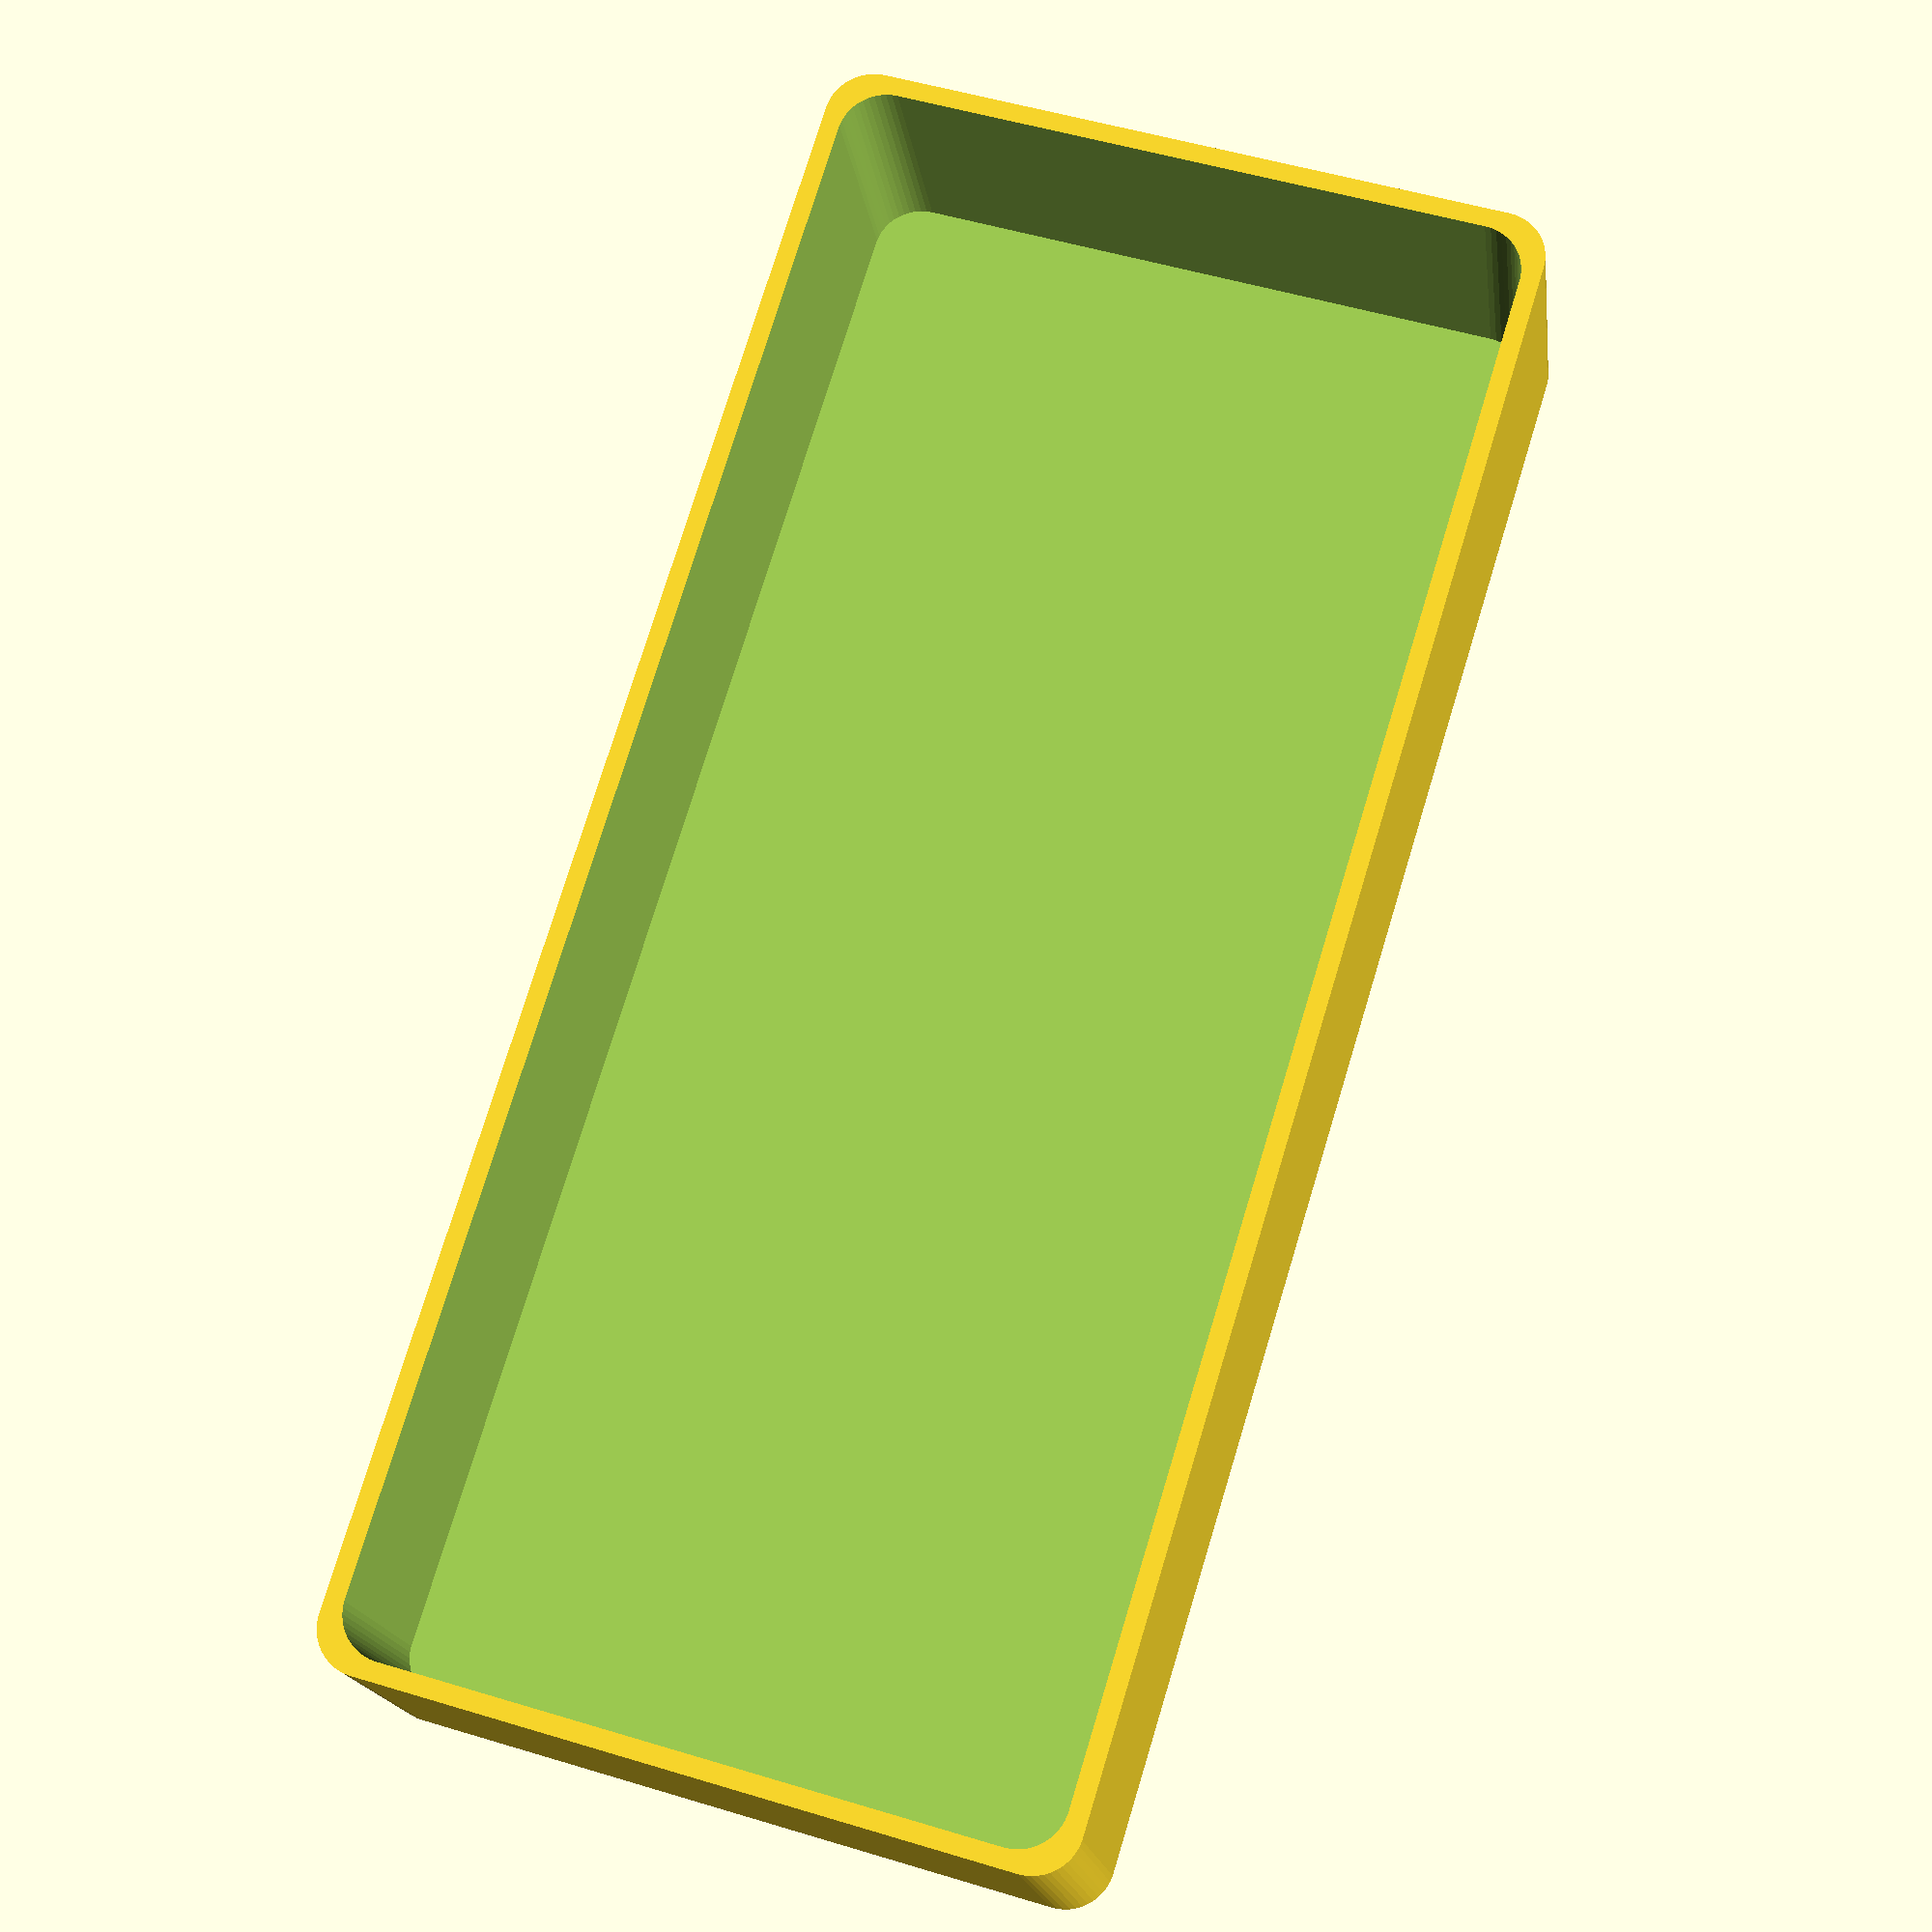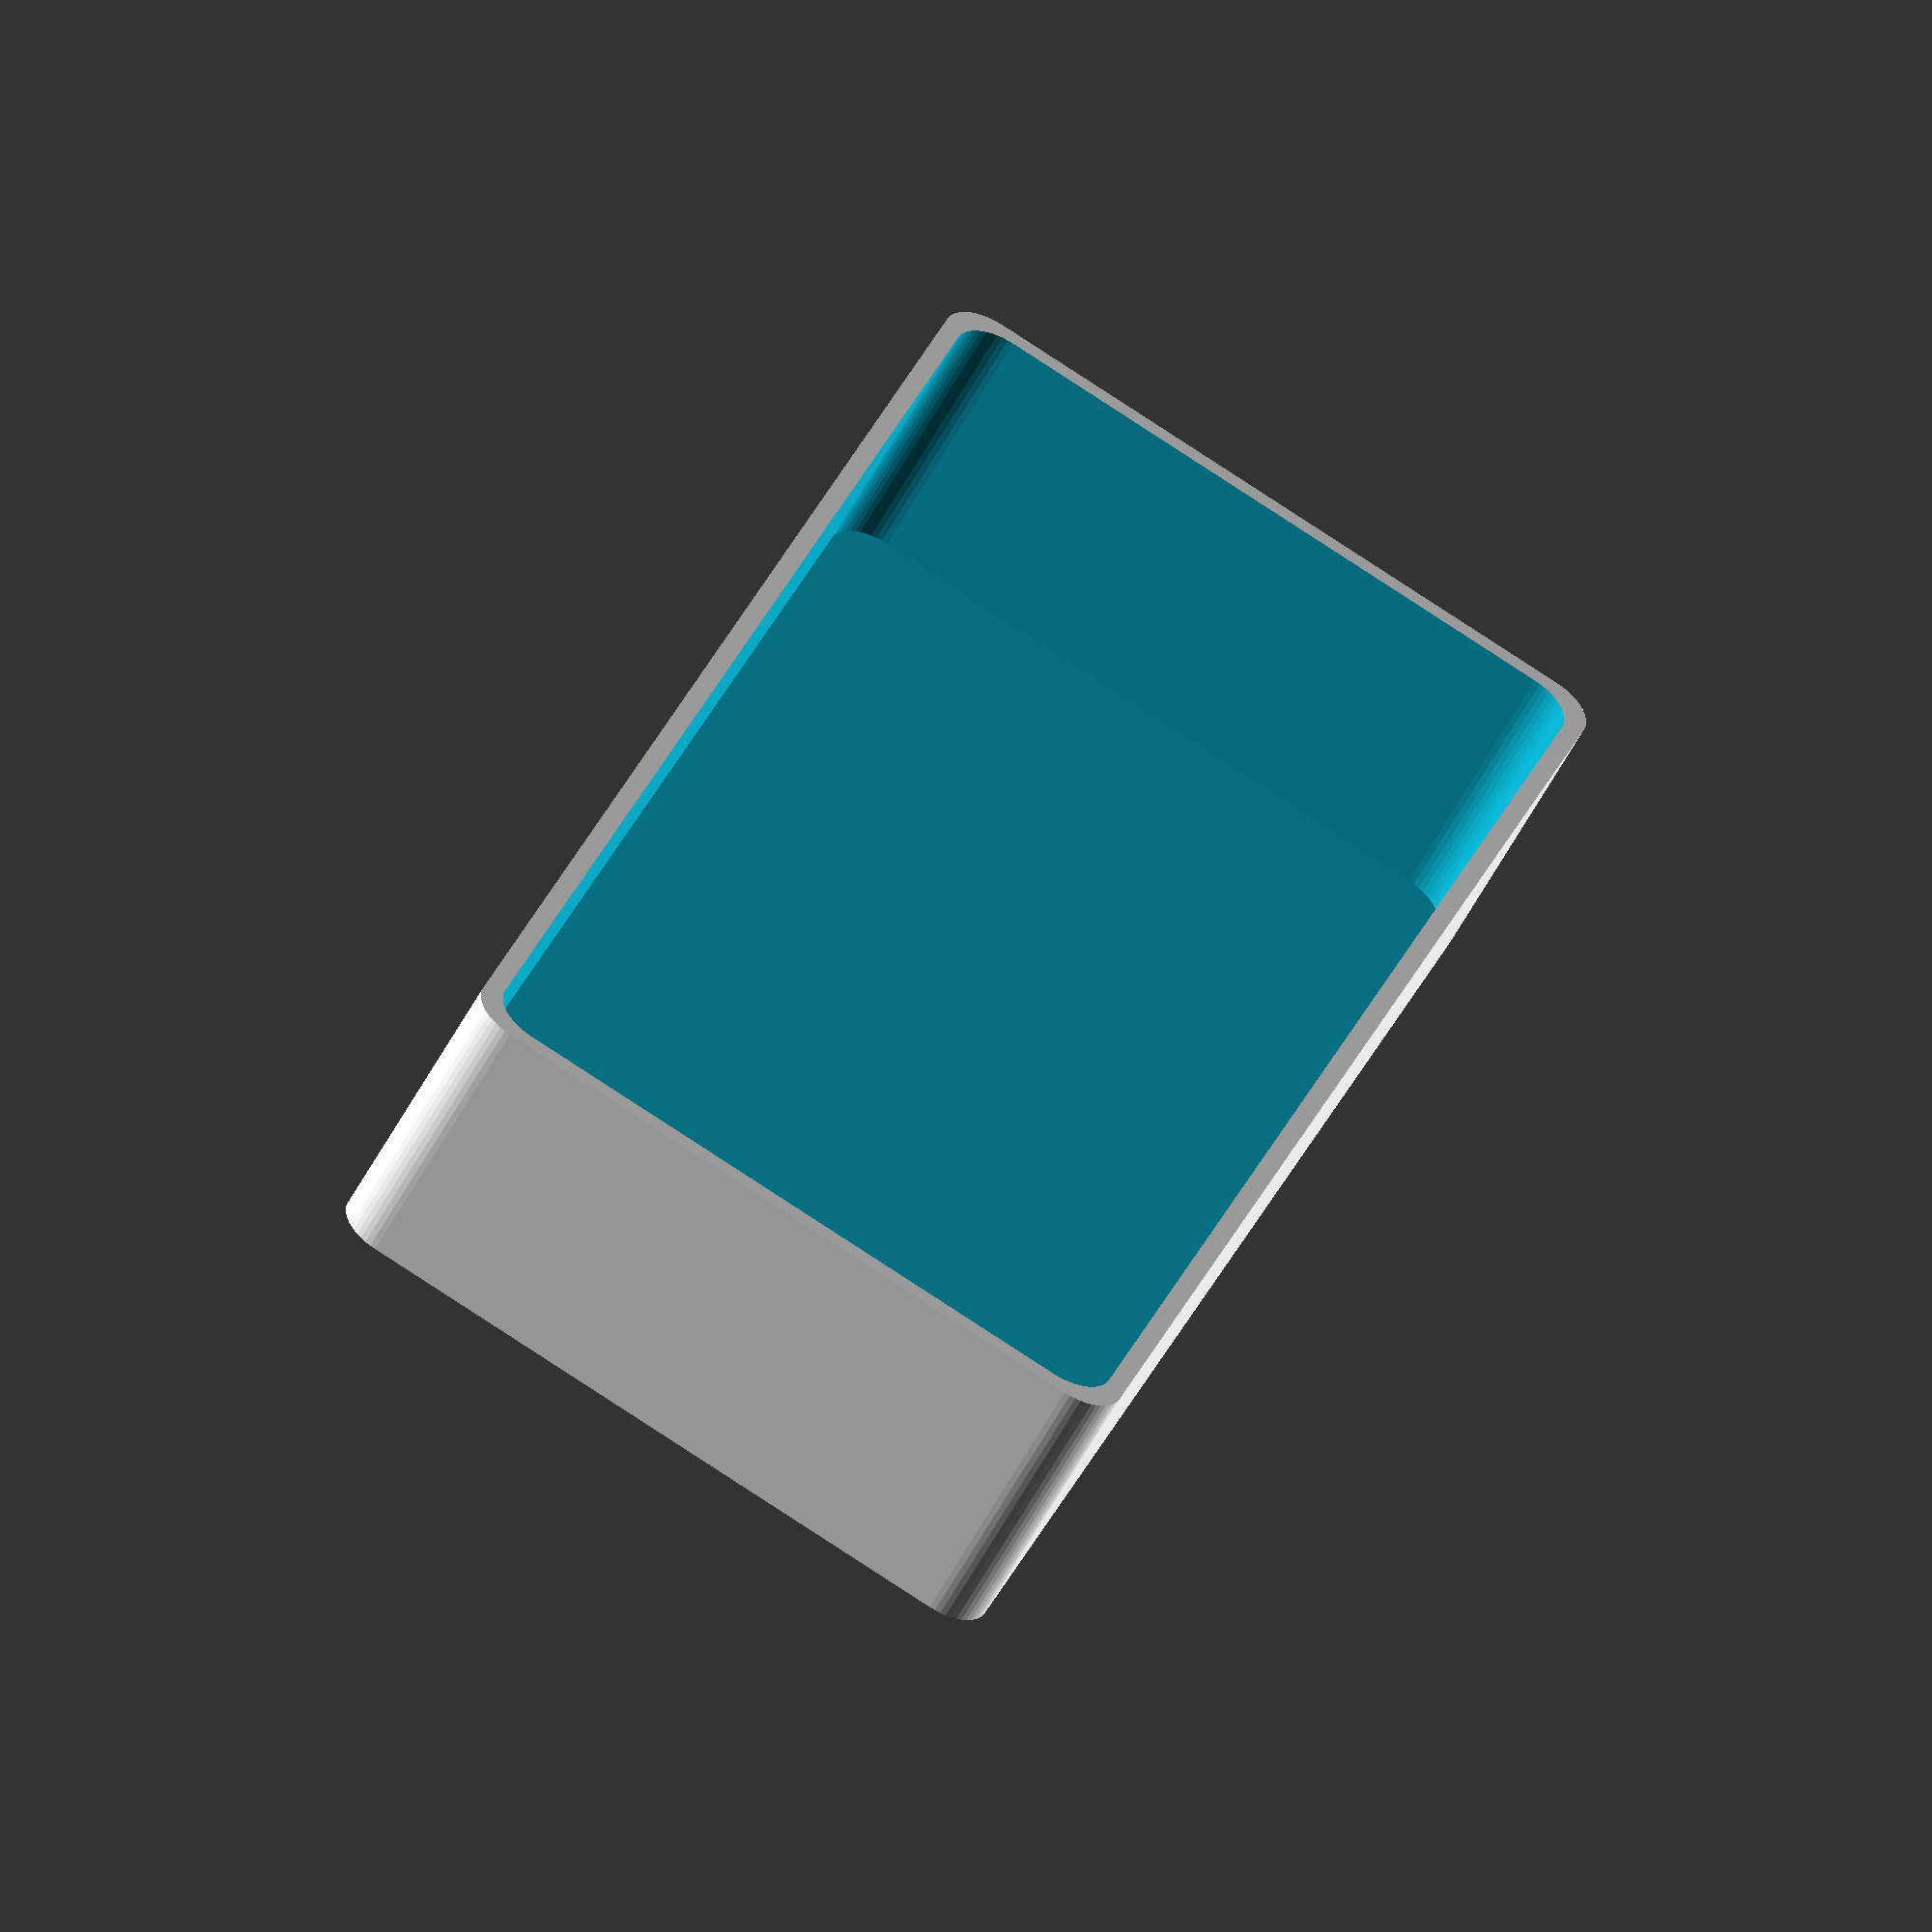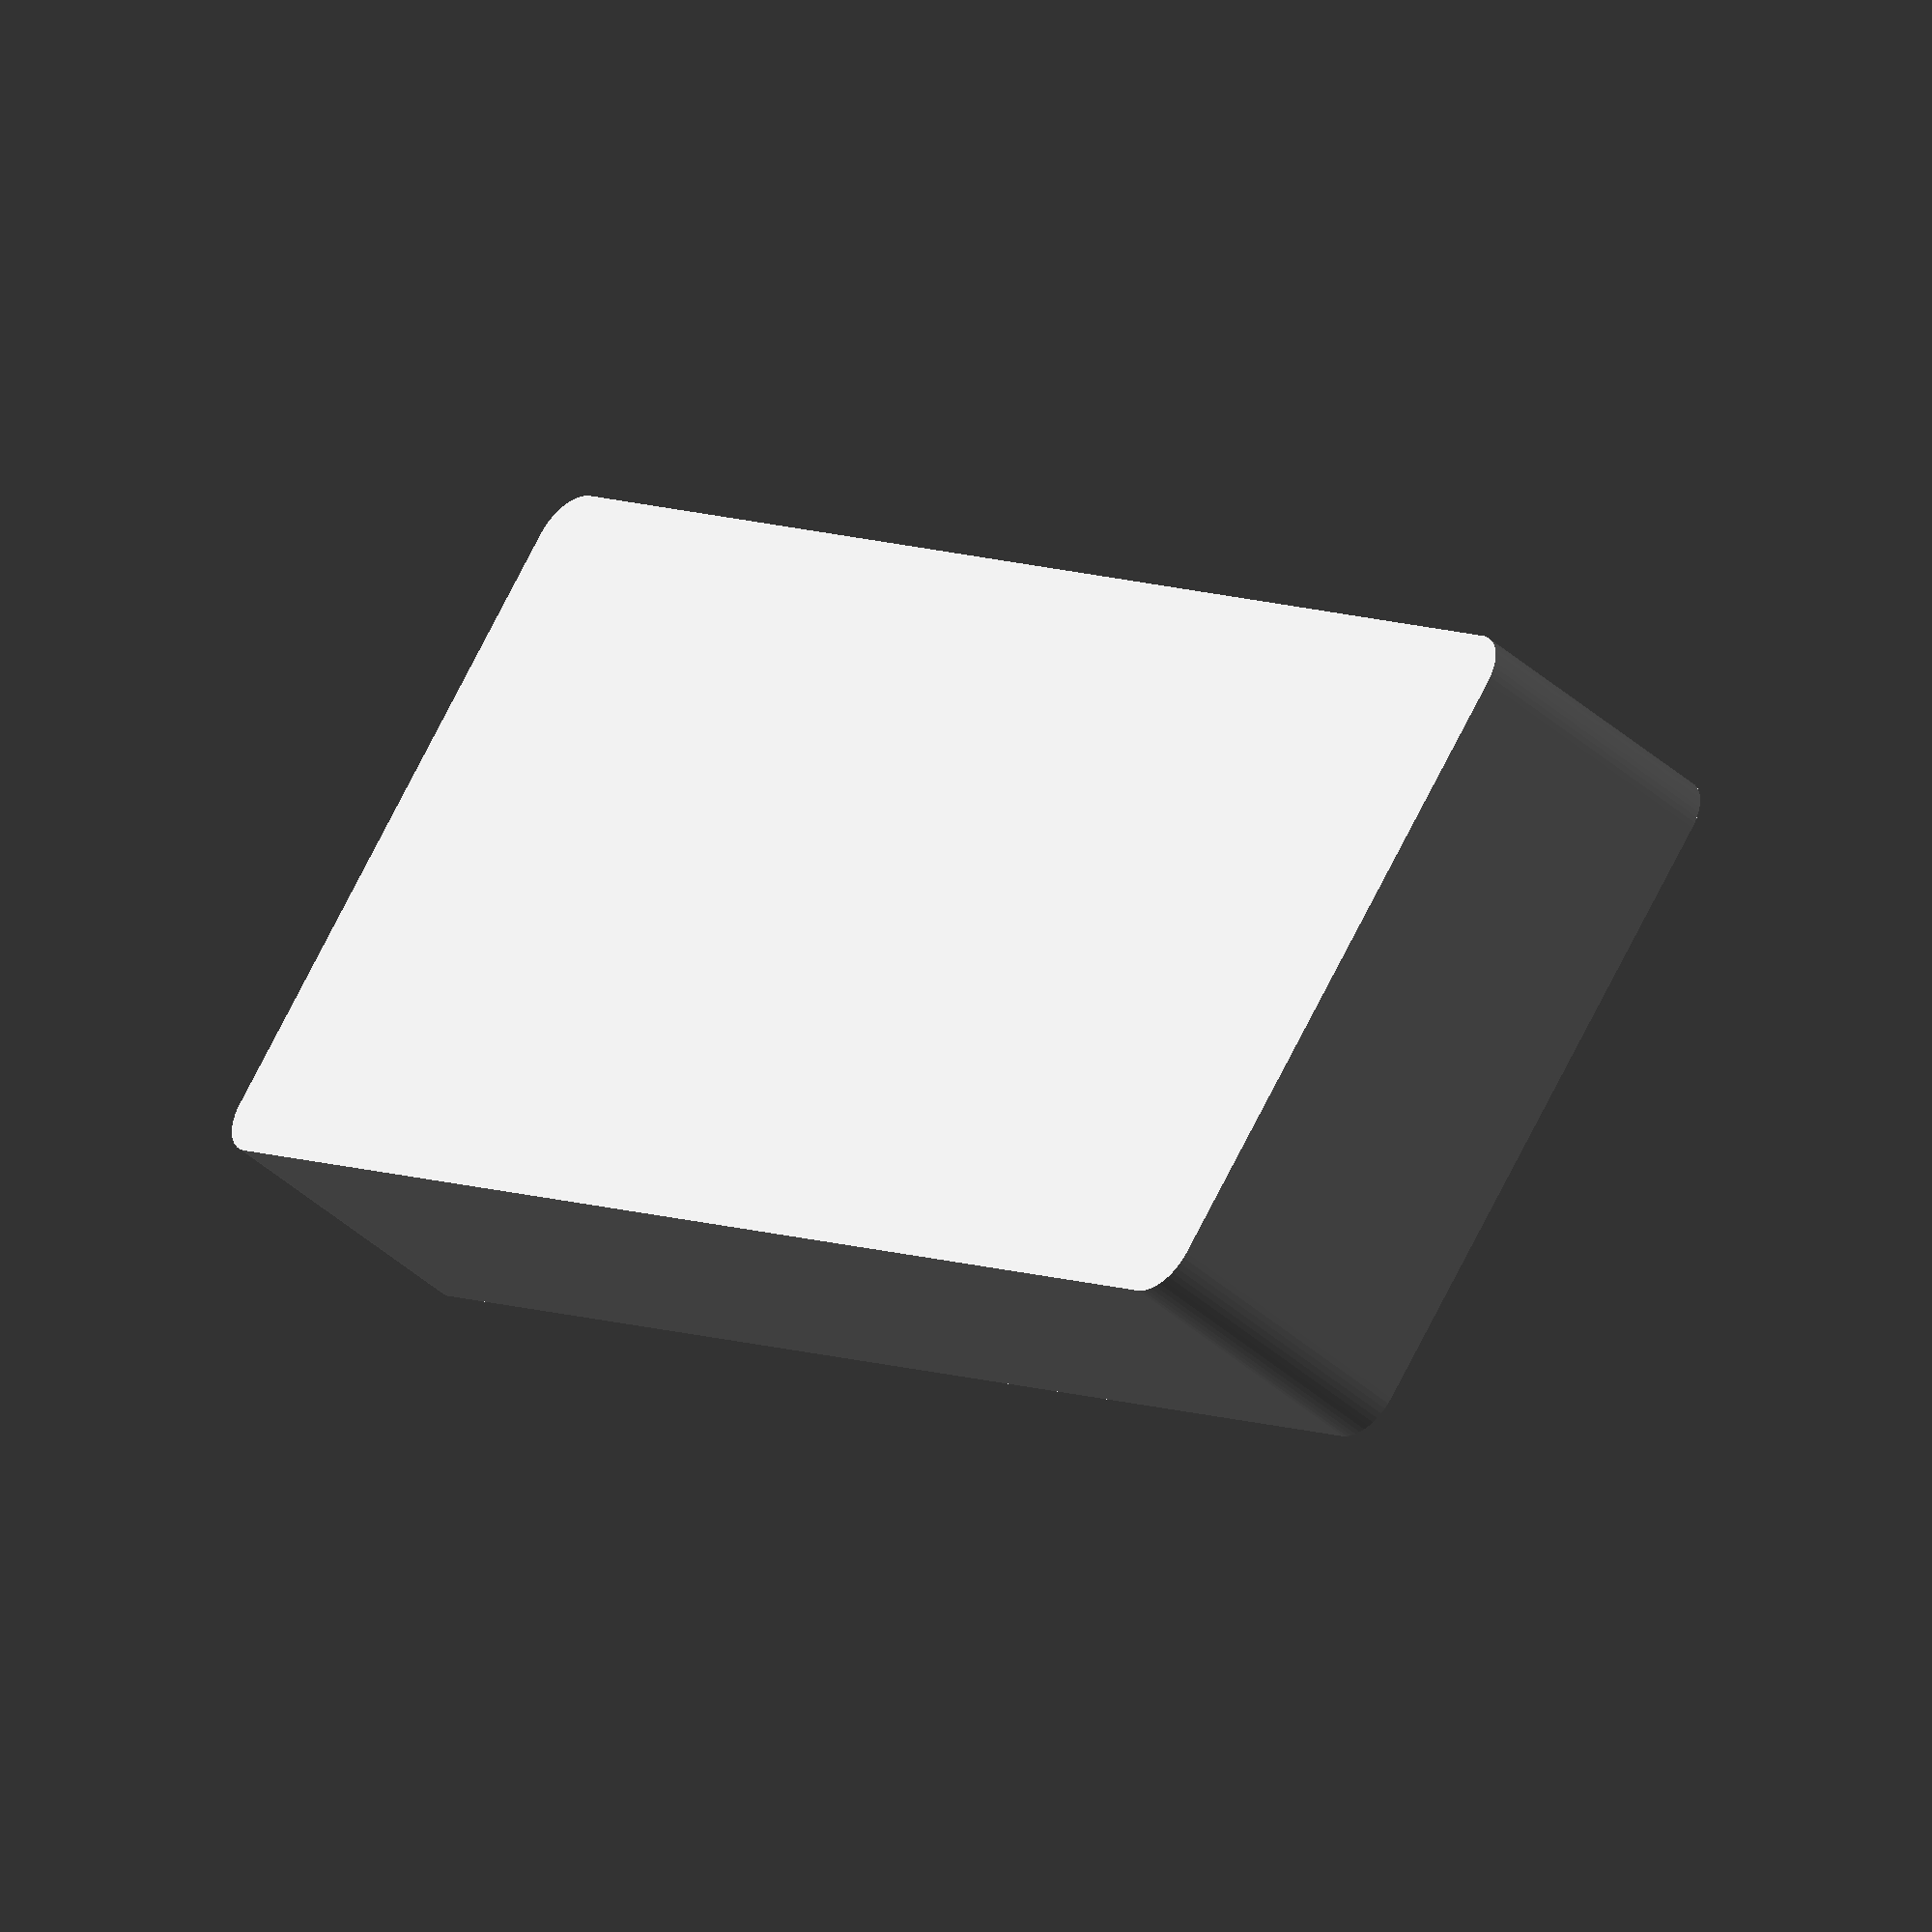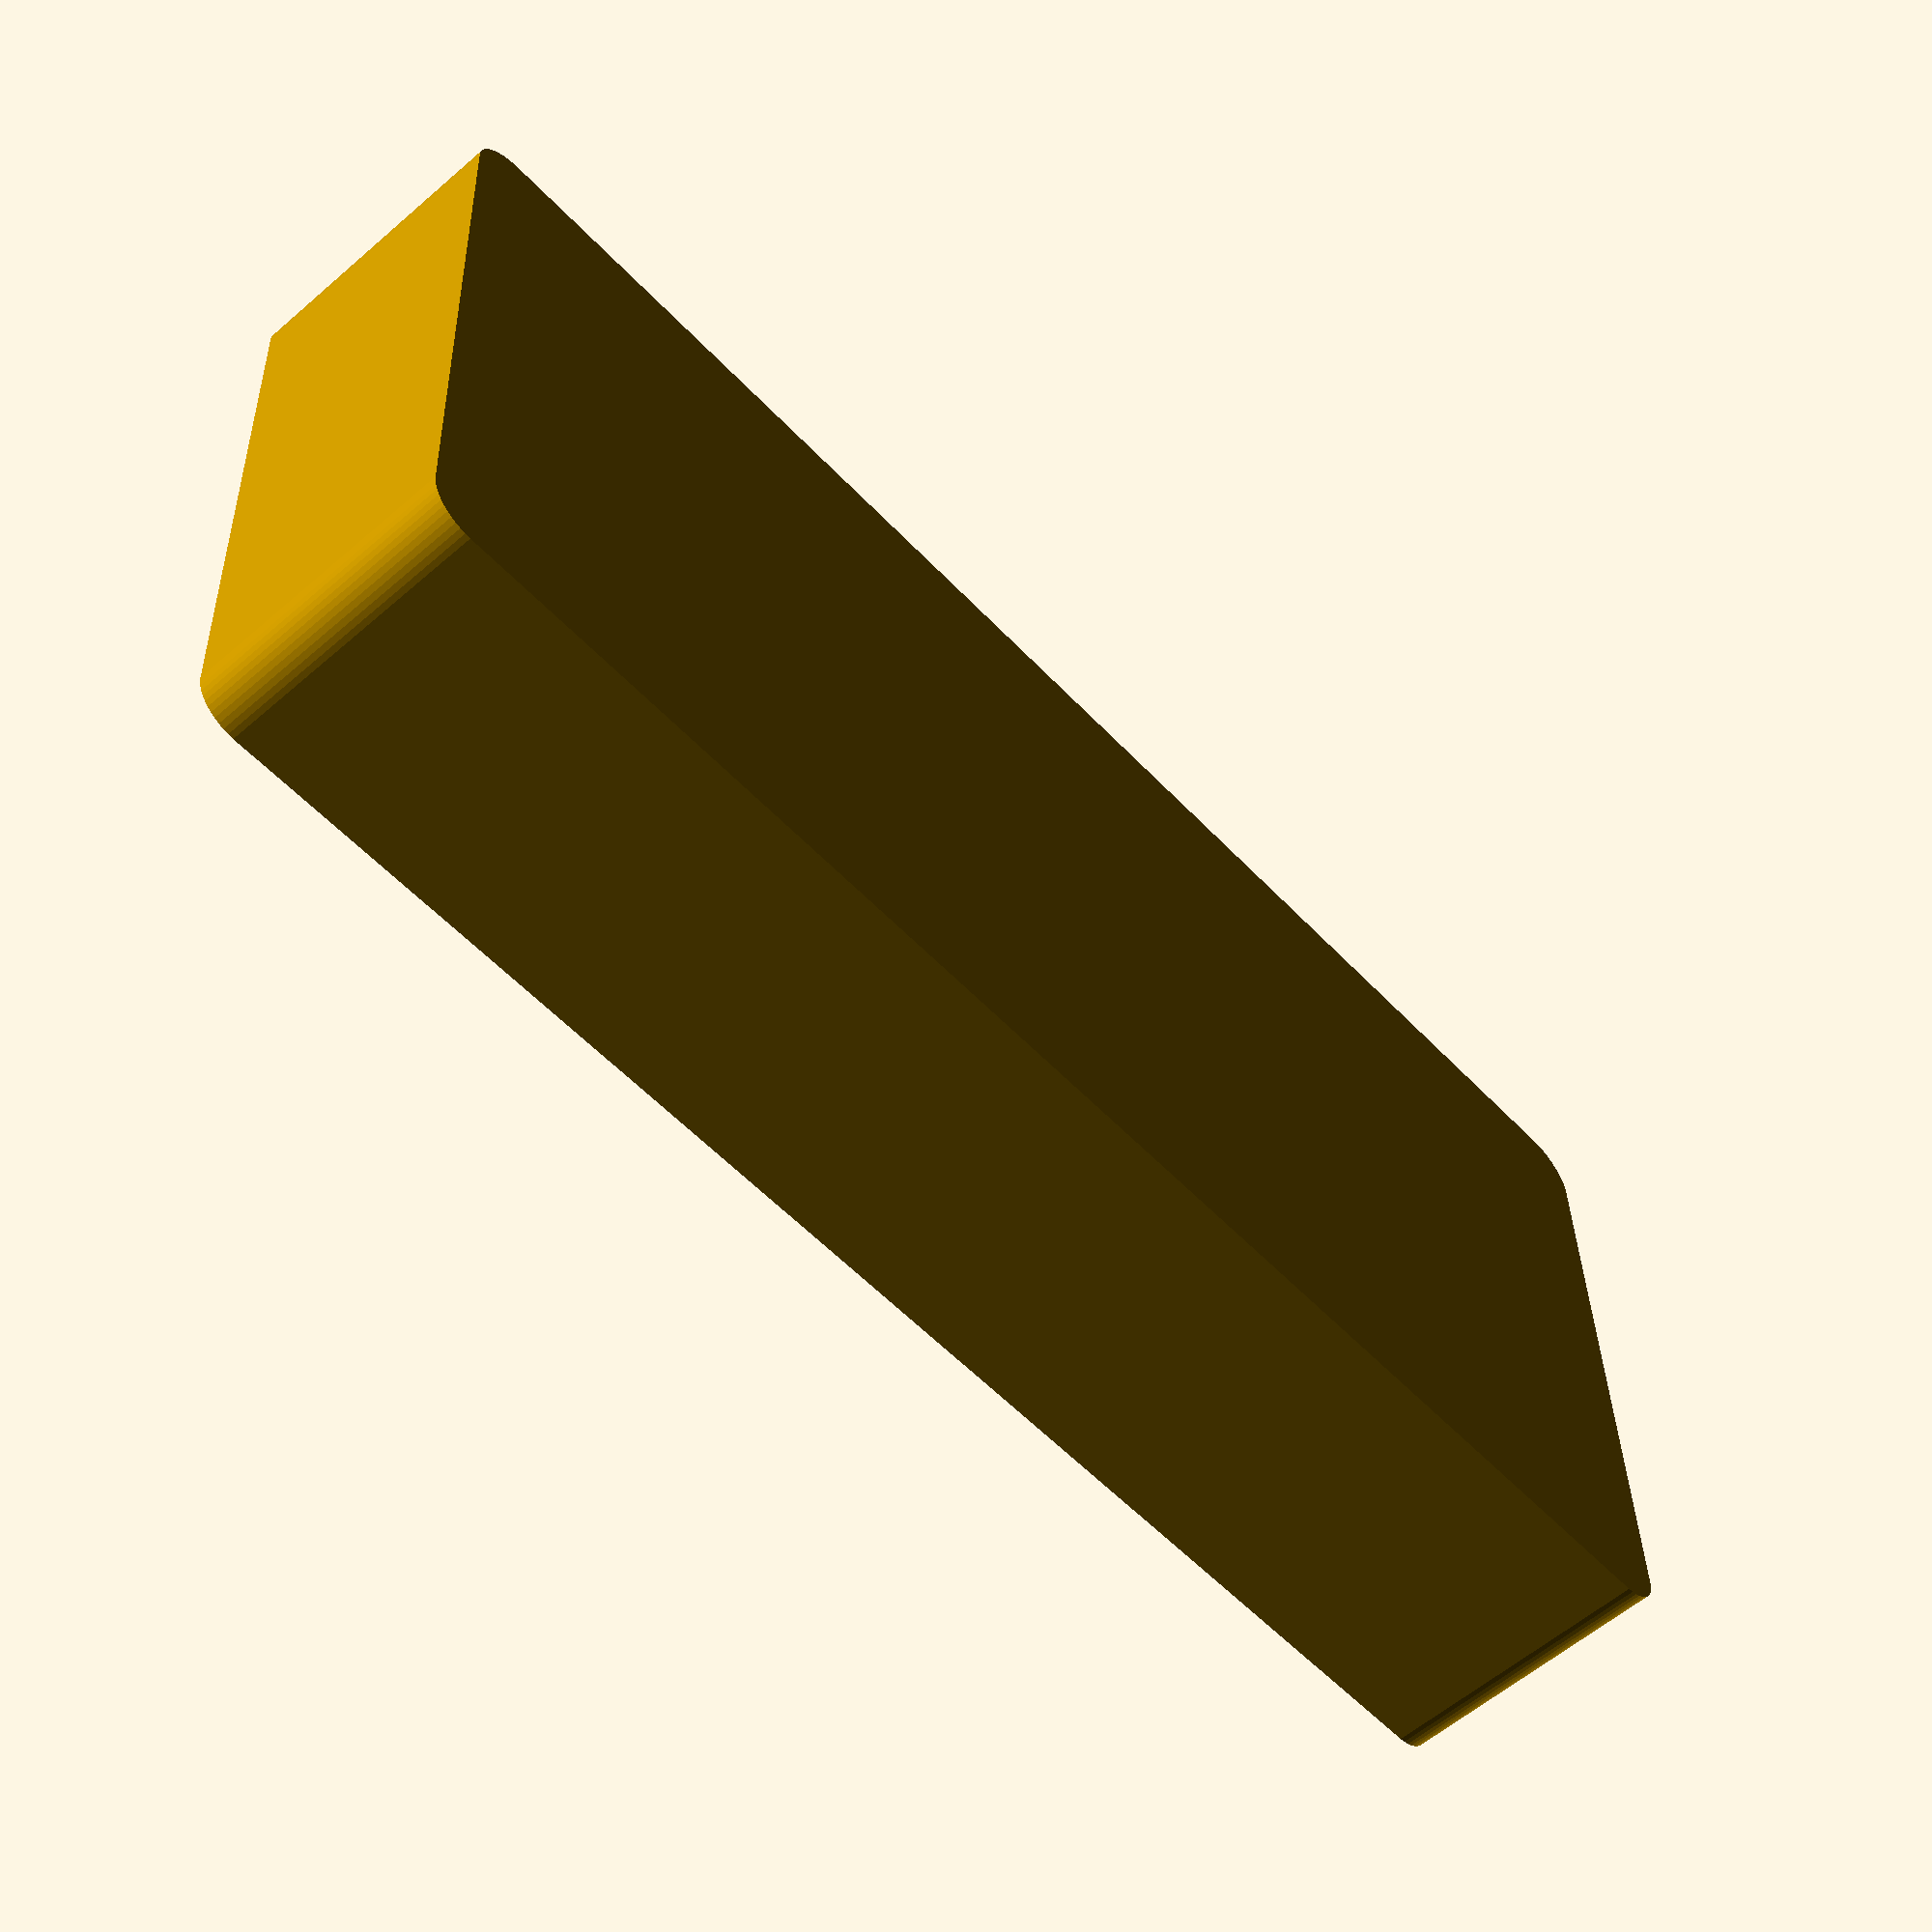
<openscad>
$fn=50;

difference() {
        minkowski() {
            cube([165,67.5,20]);
            cylinder(h=10, d=10);
        };
        translate([2,2,2])
            minkowski() {
                cube([161,63.5,20]);
                cylinder(h=10, d=10);
            };
}        


</openscad>
<views>
elev=196.9 azim=287.0 roll=172.9 proj=p view=solid
elev=55.4 azim=108.9 roll=332.6 proj=o view=solid
elev=223.8 azim=140.5 roll=315.8 proj=o view=solid
elev=237.8 azim=182.2 roll=48.0 proj=p view=solid
</views>
